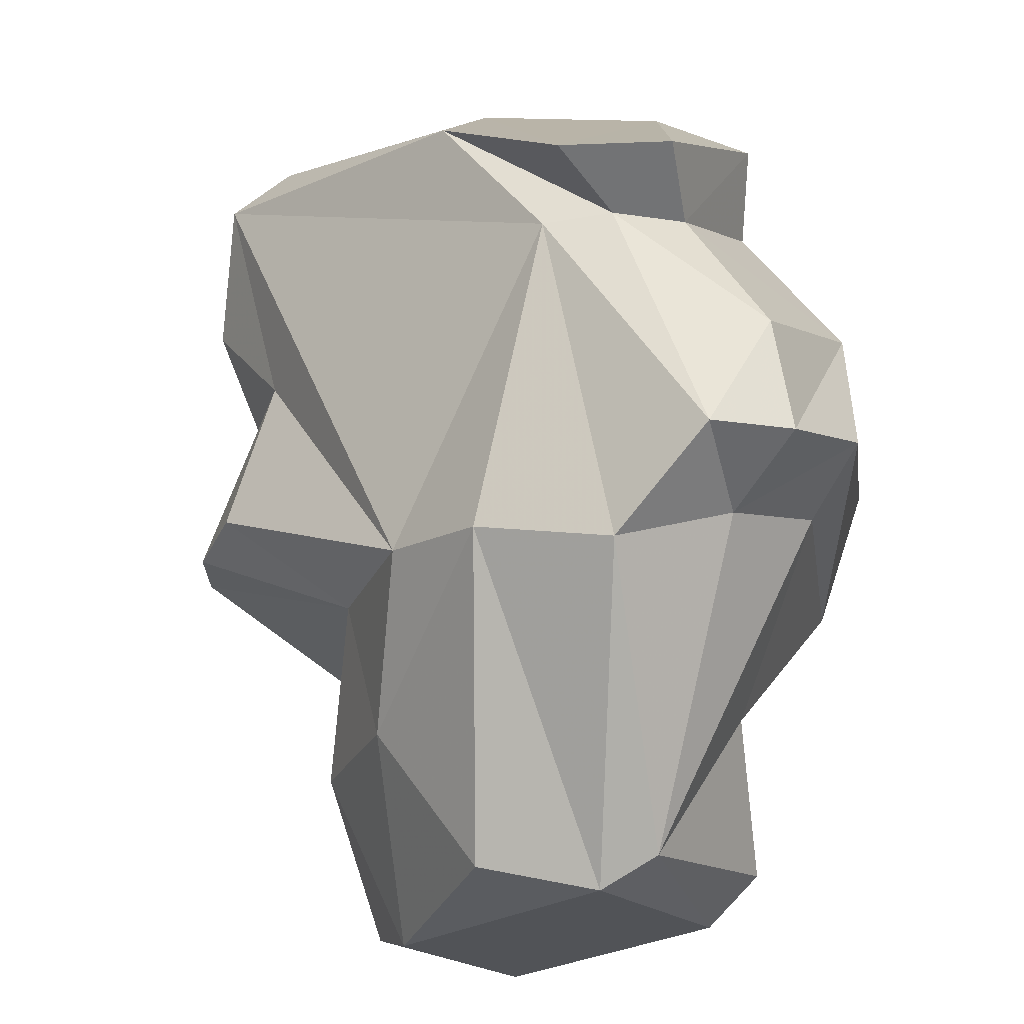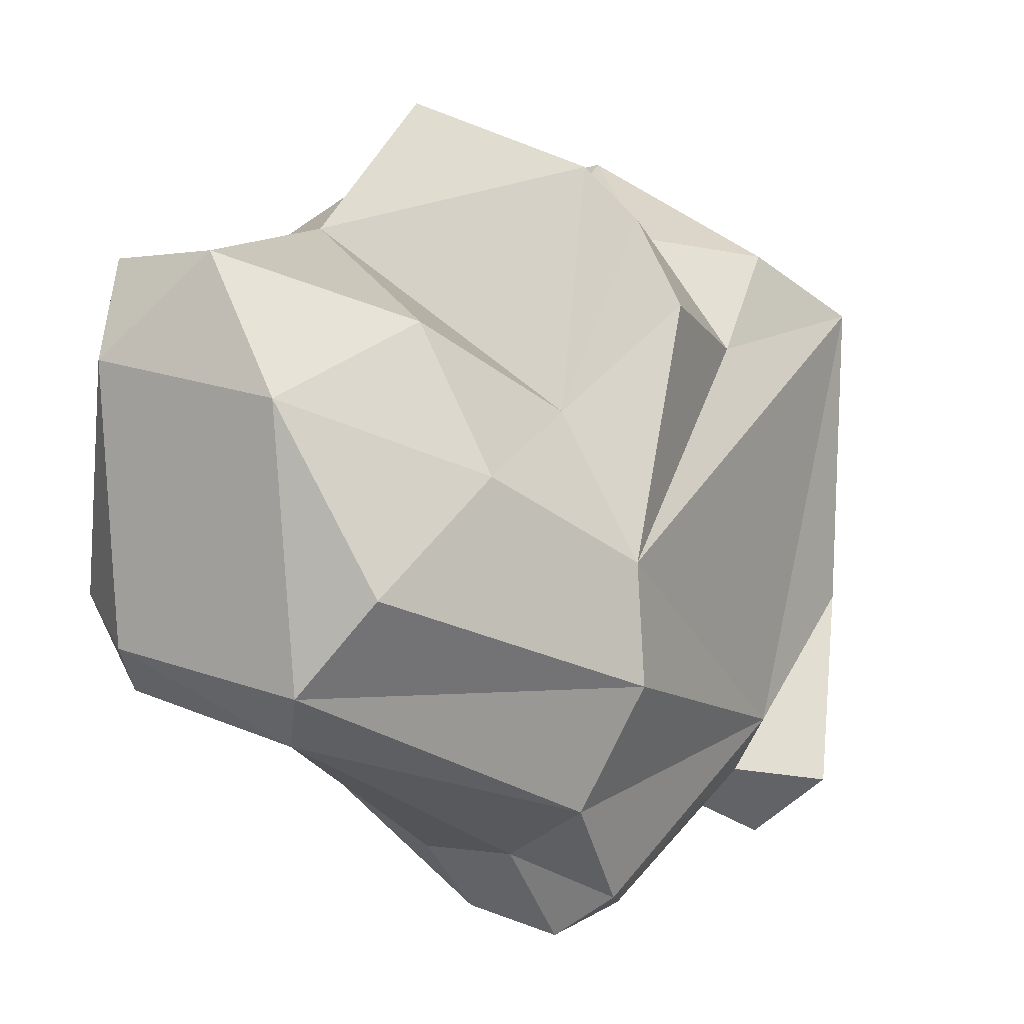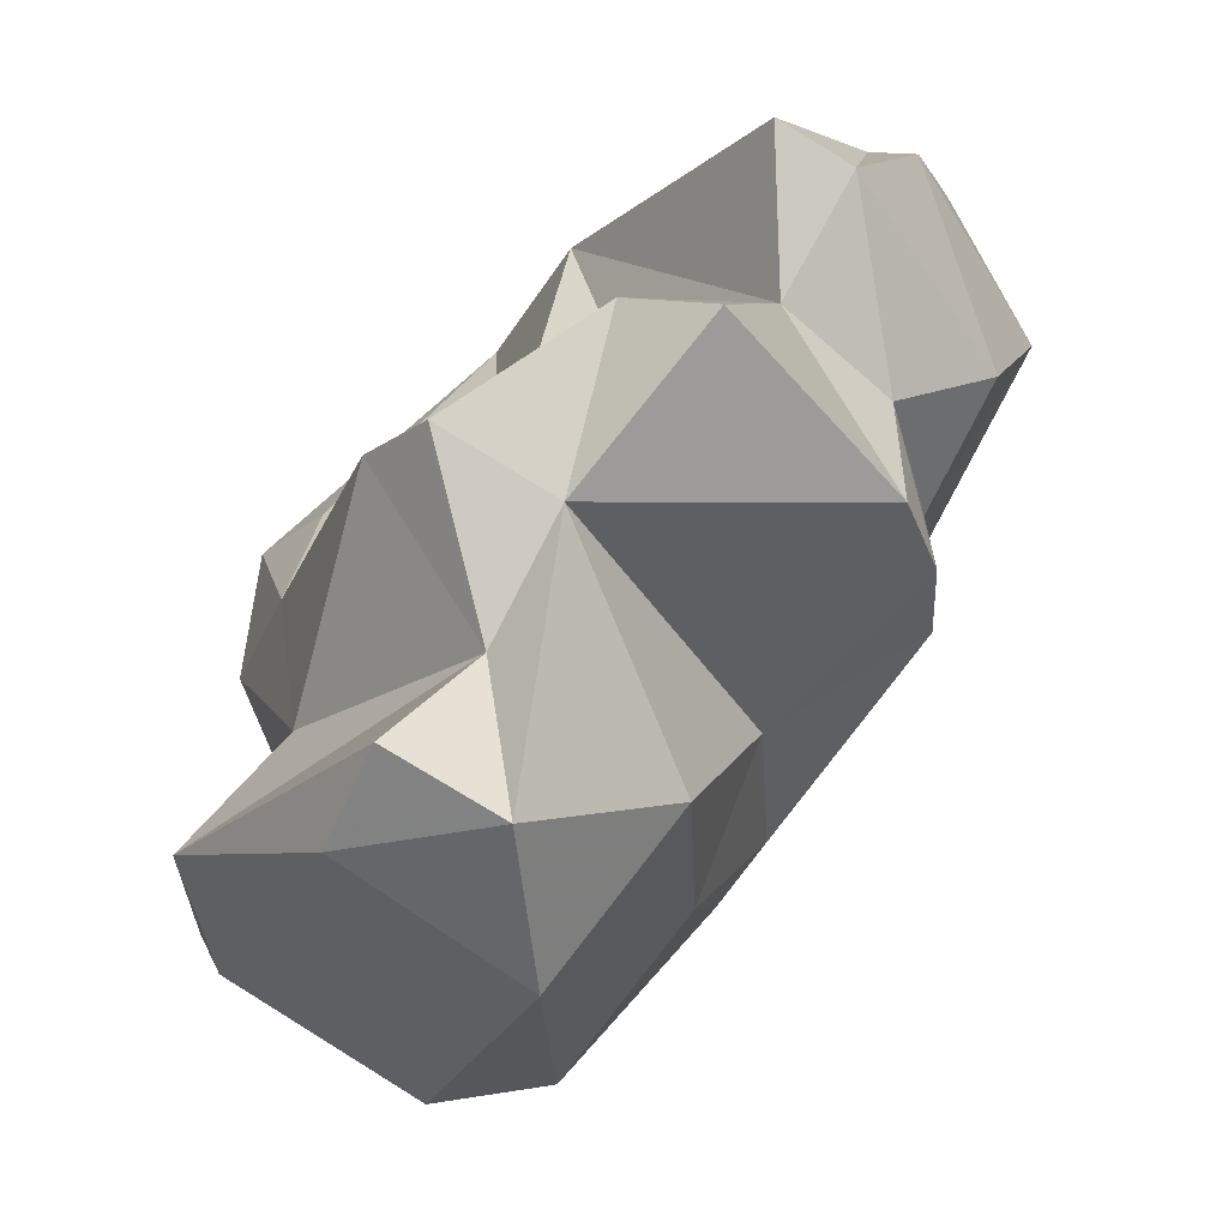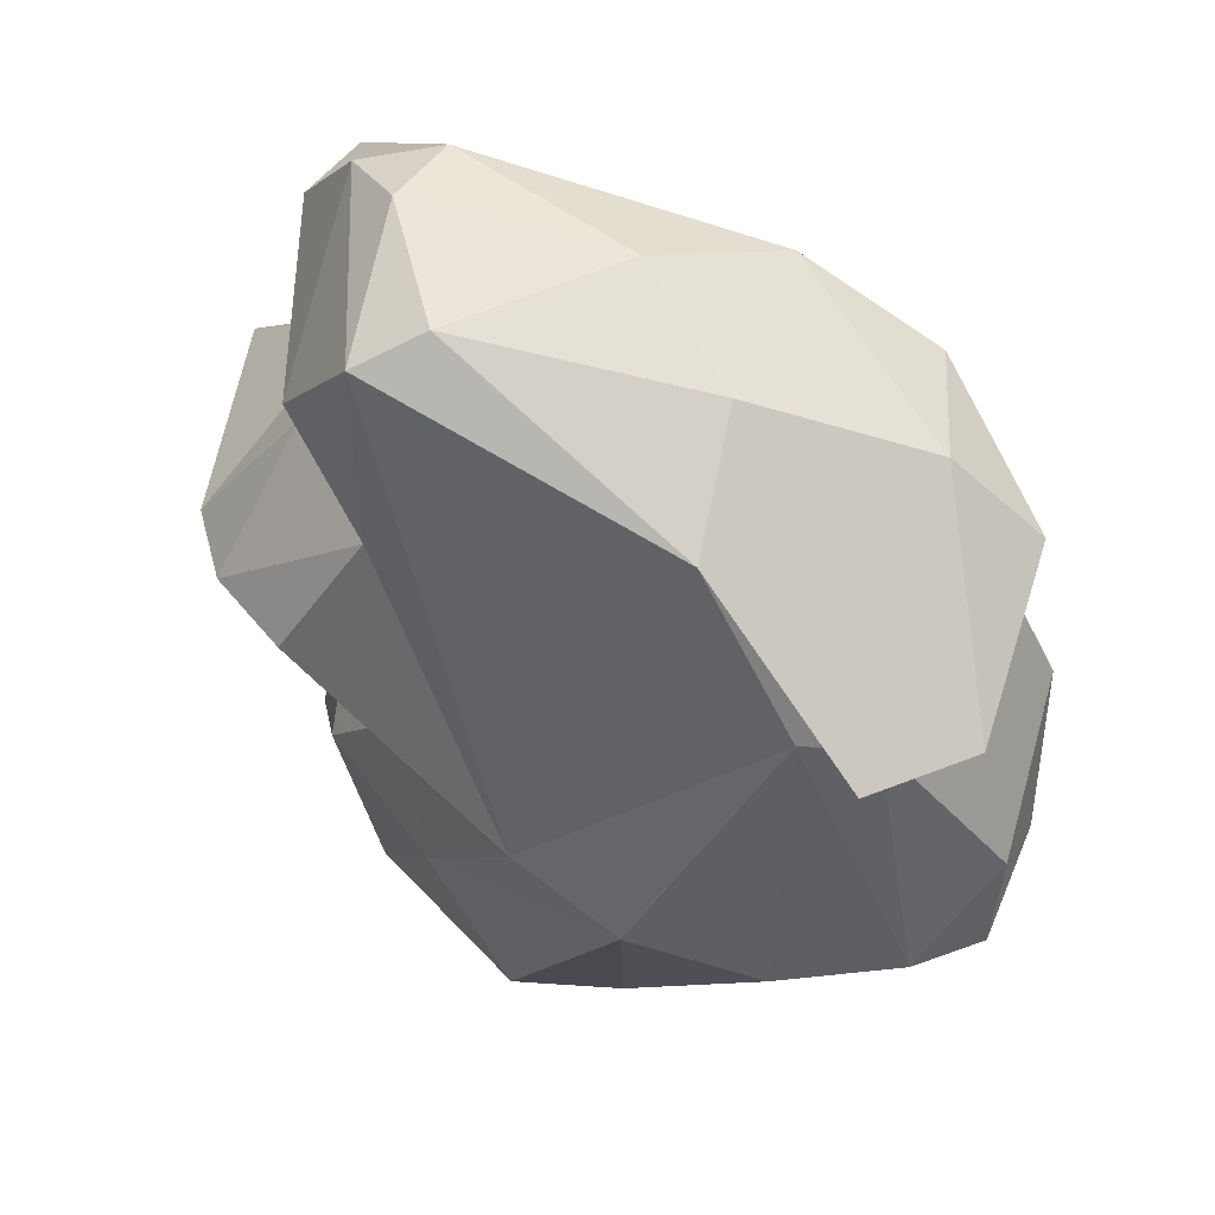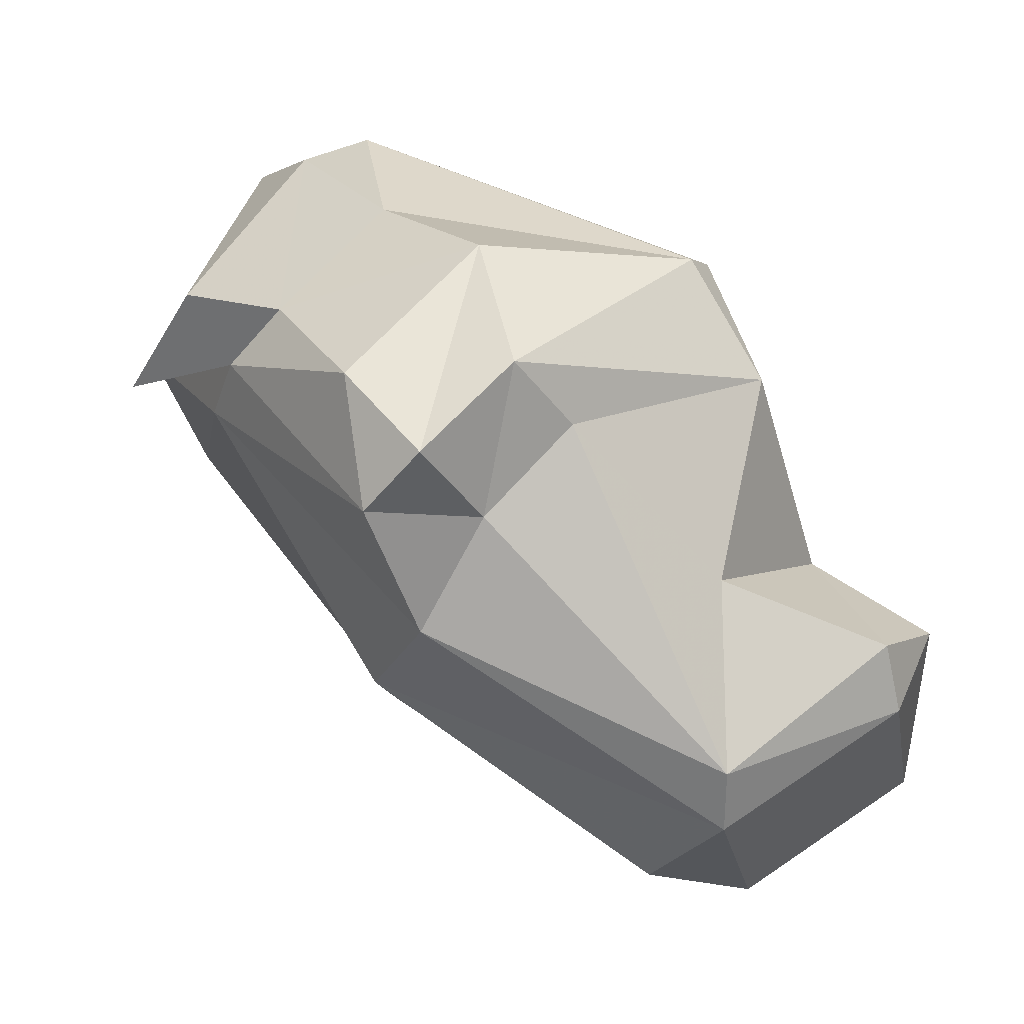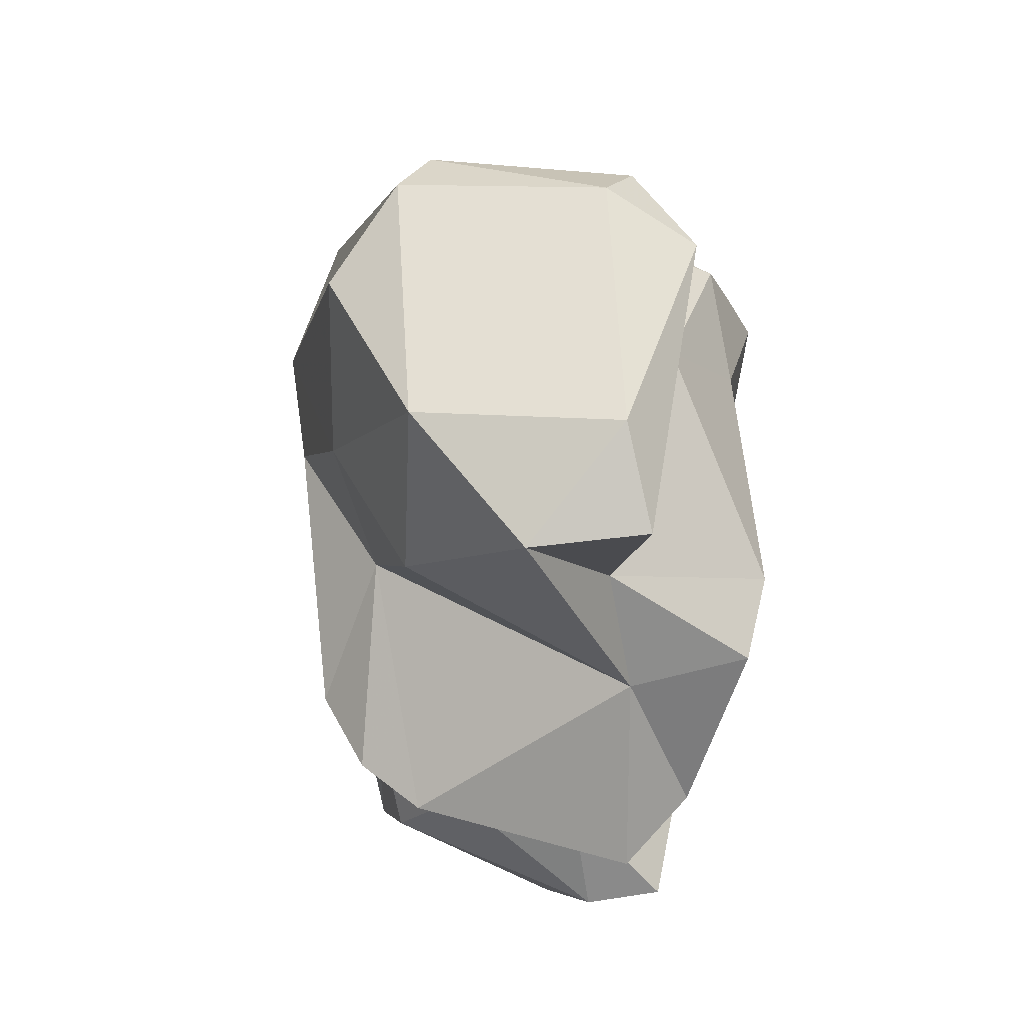
<metadata>
{"format":"obj","ext":"obj","renderer":"f3d","projection":"perspective","resolution":1024,"background":"white","views":[{"elev":-61.0,"azim":144.8,"up":"+Z"},{"elev":-60.6,"azim":19.9,"up":"+Z"},{"elev":-0.7,"azim":-8.2,"up":"+Z"},{"elev":10.0,"azim":124.6,"up":"+Z"},{"elev":-45.1,"azim":-153.8,"up":"+Z"},{"elev":-60.7,"azim":-142.3,"up":"+Y"}]}
</metadata>
<code>
v 149.6 276.3 72.52
v 148.9 274.1 74.46
v 150 274.5 71.77
v 150.6 281.4 78.32
v 151.6 275.3 77.18
v 151.2 283.2 81.44
v 151.9 267.9 74.89
v 152.9 266.3 77.18
v 152.8 279.8 73.24
v 151.5 278.2 80.22
v 153 272.3 83.28
v 154.8 287.7 74.81
v 153.9 277.2 69.03
v 152.6 281.1 82.39
v 154.3 270.2 83.92
v 154.7 275.7 68.6
v 151.2 284.3 80.53
v 154.4 285.2 74.72
v 155.6 266.3 75.53
v 156.5 269.1 71.76
v 155.4 269.3 78.97
v 156.6 277.5 83.33
v 157.3 287.9 72.56
v 157 284.9 72.8
v 157.5 274.1 69.22
v 158.7 280.5 88.95
v 158.5 288.3 82.12
v 158.9 289.1 74.92
v 162.4 280.8 72.61
v 159.4 286.9 72.24
v 159.4 278 86.22
v 155.5 288.5 78.8
v 157.2 284.5 86.73
v 159.7 283.3 71.34
v 164.7 270 82.21
v 158.3 269.9 86.55
v 160.3 268 86.23
v 157.1 269.2 82.14
v 160.6 273.7 73.16
v 159.9 270.1 75.76
v 159.8 290.4 82.67
v 161.1 288.9 78.79
v 159.5 287.7 86.64
v 162.4 273.3 91.08
v 163.1 278.2 74.39
v 162 285.3 88.9
v 164.3 286.8 78.37
v 165.7 271.4 80.78
v 162.5 273.2 86.84
v 162.3 274.5 77.11
v 161.9 289.1 84.59
v 163 288.1 78.28
v 165.7 278.5 91.18
v 162.9 290.6 78.46
v 165.2 273.6 84.69
v 166.1 273.7 79.42
v 166.5 276.4 90.81
v 165.4 289 77.73
v 164.2 273.1 89.94
v 165.7 286 86.01
v 165.3 283.4 88.9
v 166.7 276.7 82.23
v 167.1 286 82.6
v 168.2 275.7 85.48
v 167.7 278.5 90.13
v 169.1 280.6 87.43
v 170 279 86.55
g foo
f 19 8 7
f 20 19 7
f 8 2 7
f 3 7 2
f 16 20 7
f 16 7 3
f 25 20 16
f 2 1 3
f 1 13 3
f 16 3 13
f 21 8 19
f 40 19 20
f 39 40 20
f 8 21 2
f 21 5 2
f 39 20 25
f 29 39 25
f 5 1 2
f 5 9 1
f 29 25 16
f 9 13 1
f 13 34 16
f 29 16 34
f 21 38 15
f 19 38 21
f 19 40 38
f 50 38 40
f 15 11 21
f 50 40 39
f 5 21 11
f 45 50 39
f 10 5 11
f 39 29 45
f 5 10 4
f 5 4 9
f 18 9 4
f 13 9 18
f 18 24 13
f 13 24 34
f 37 36 38
f 36 15 38
f 38 35 37
f 50 35 38
f 48 35 50
f 56 48 50
f 11 15 22
f 56 50 45
f 22 10 11
f 22 14 10
f 45 29 47
f 6 10 14
f 6 4 10
f 4 6 17
f 29 34 47
f 4 17 12
f 12 18 4
f 34 30 47
f 24 30 34
f 24 18 12
f 23 24 12
f 30 24 23
f 49 37 35
f 49 36 37
f 55 49 35
f 35 48 55
f 31 15 36
f 31 36 49
f 62 55 48
f 48 56 62
f 31 22 15
f 45 62 56
f 22 31 26
f 14 22 33
f 22 26 33
f 33 6 14
f 33 43 6
f 43 17 6
f 30 52 47
f 17 32 12
f 30 28 52
f 23 12 32
f 23 28 30
f 32 28 23
f 49 59 44
f 55 59 49
f 55 64 59
f 44 26 49
f 64 55 62
f 31 49 26
f 64 62 67
f 45 67 62
f 47 67 45
f 27 17 43
f 32 17 27
f 27 42 32
f 52 28 42
f 28 32 42
f 57 53 59
f 53 44 59
f 57 59 64
f 64 67 57
f 26 44 53
f 46 26 53
f 47 63 67
f 33 26 46
f 46 43 33
f 52 63 47
f 43 41 27
f 63 52 58
f 41 42 27
f 41 54 42
f 52 42 54
f 54 58 52
f 65 53 57
f 57 67 65
f 66 65 67
f 61 53 65
f 66 61 65
f 66 67 63
f 46 53 61
f 60 61 66
f 63 60 66
f 51 46 61
f 51 61 60
f 51 43 46
f 41 43 51
f 58 60 63
f 58 51 60
f 54 41 51
f 54 51 58
g

</code>
